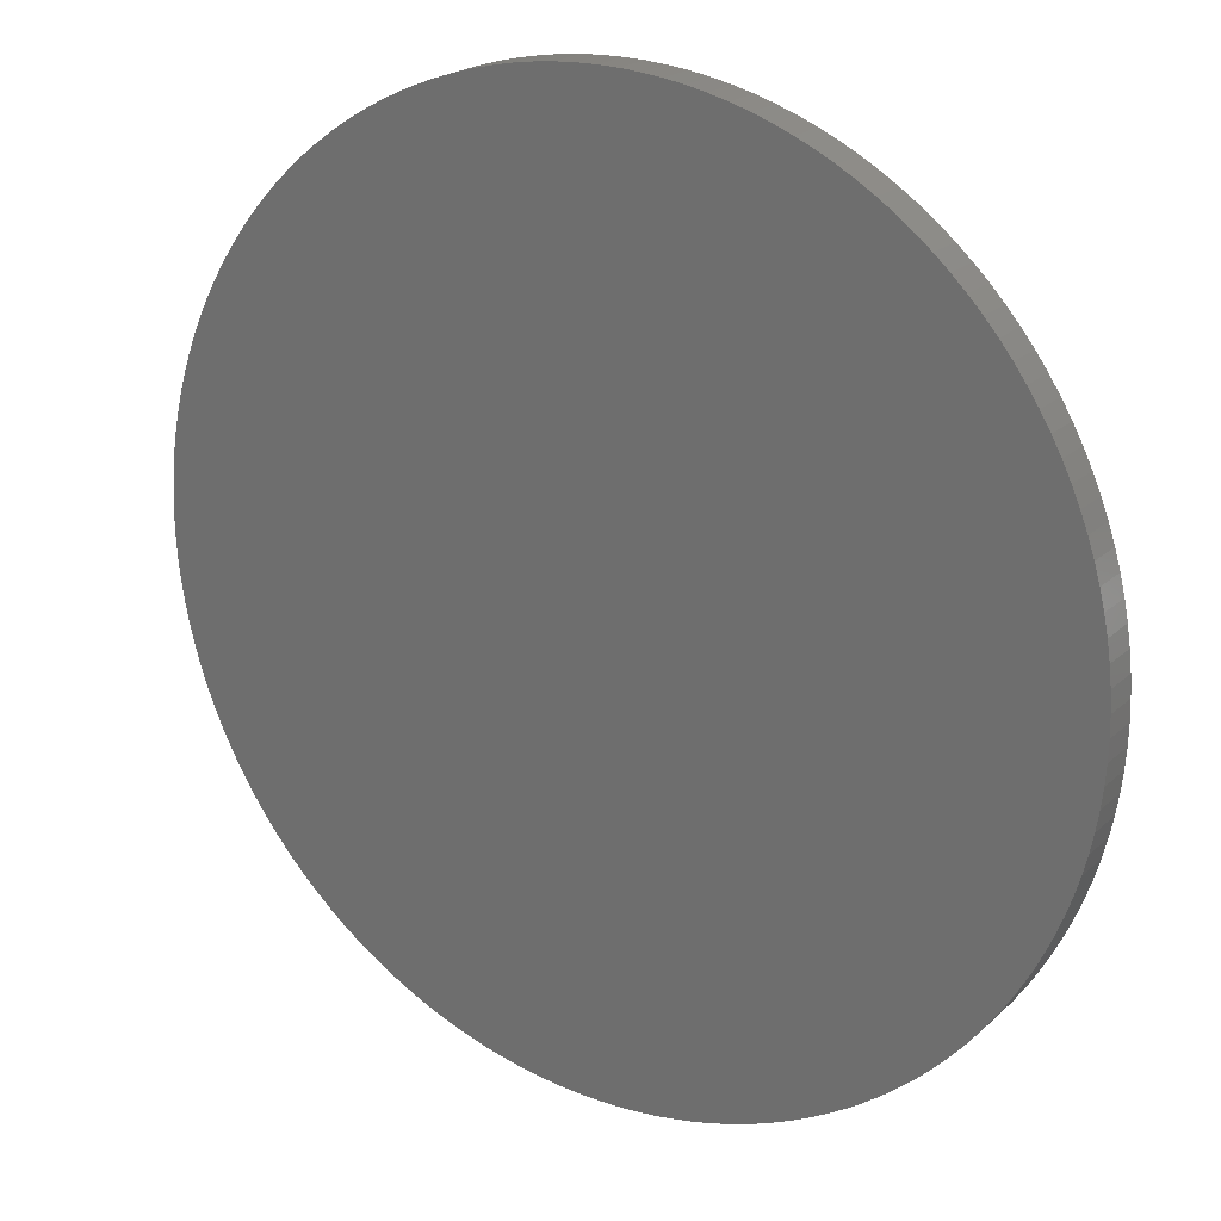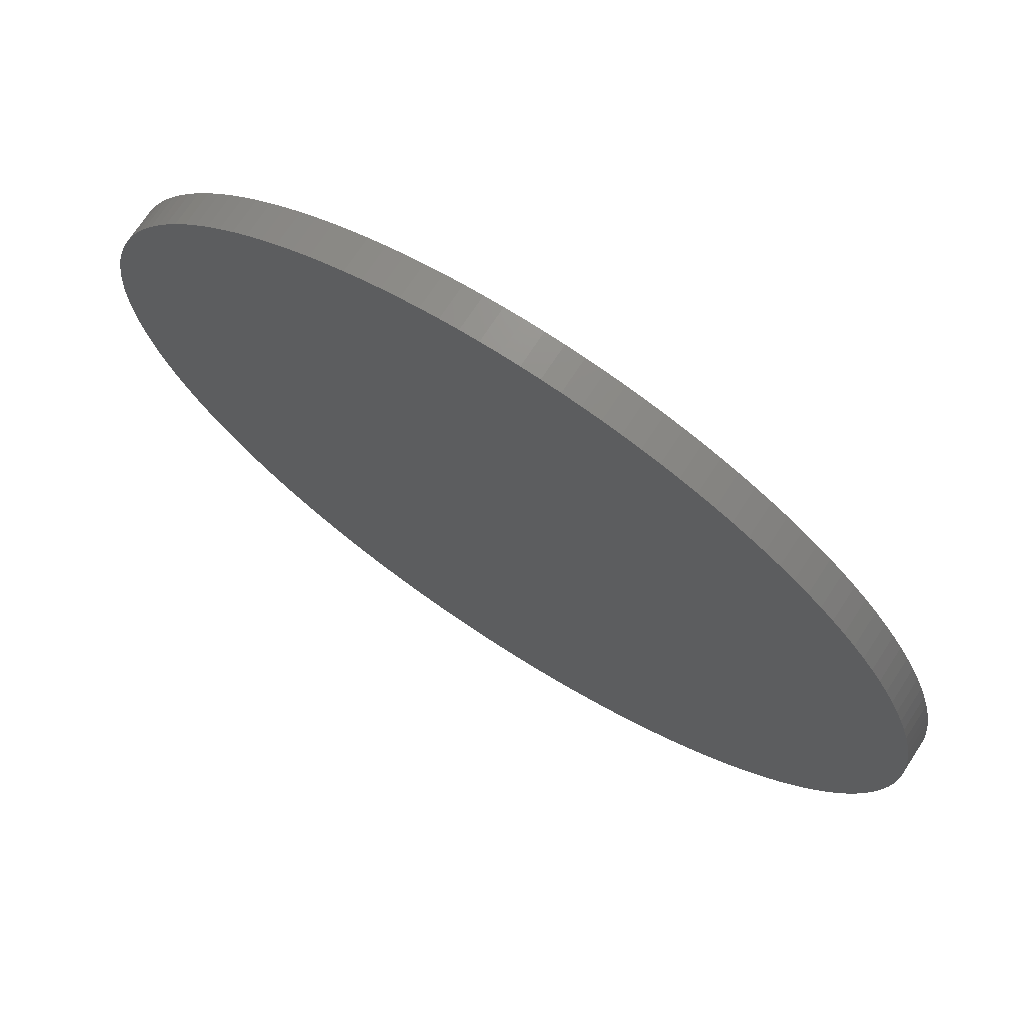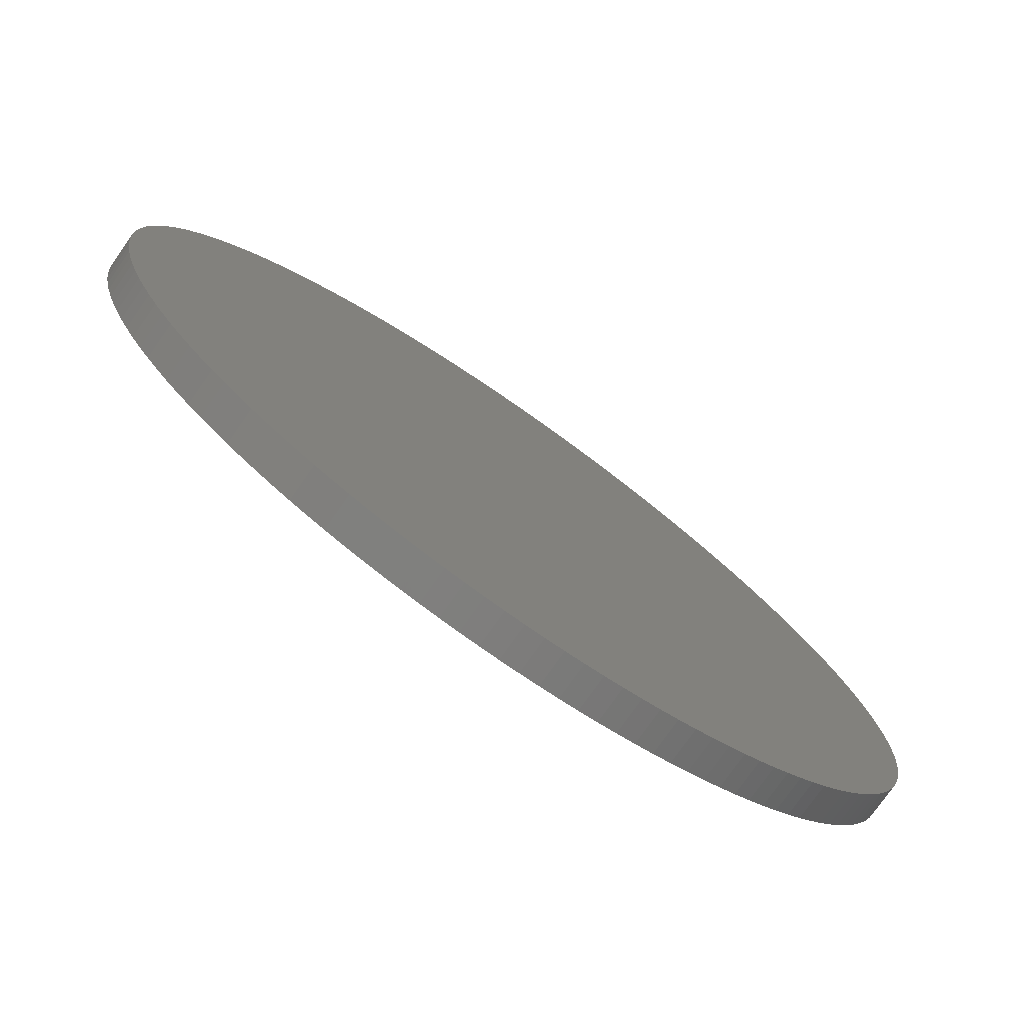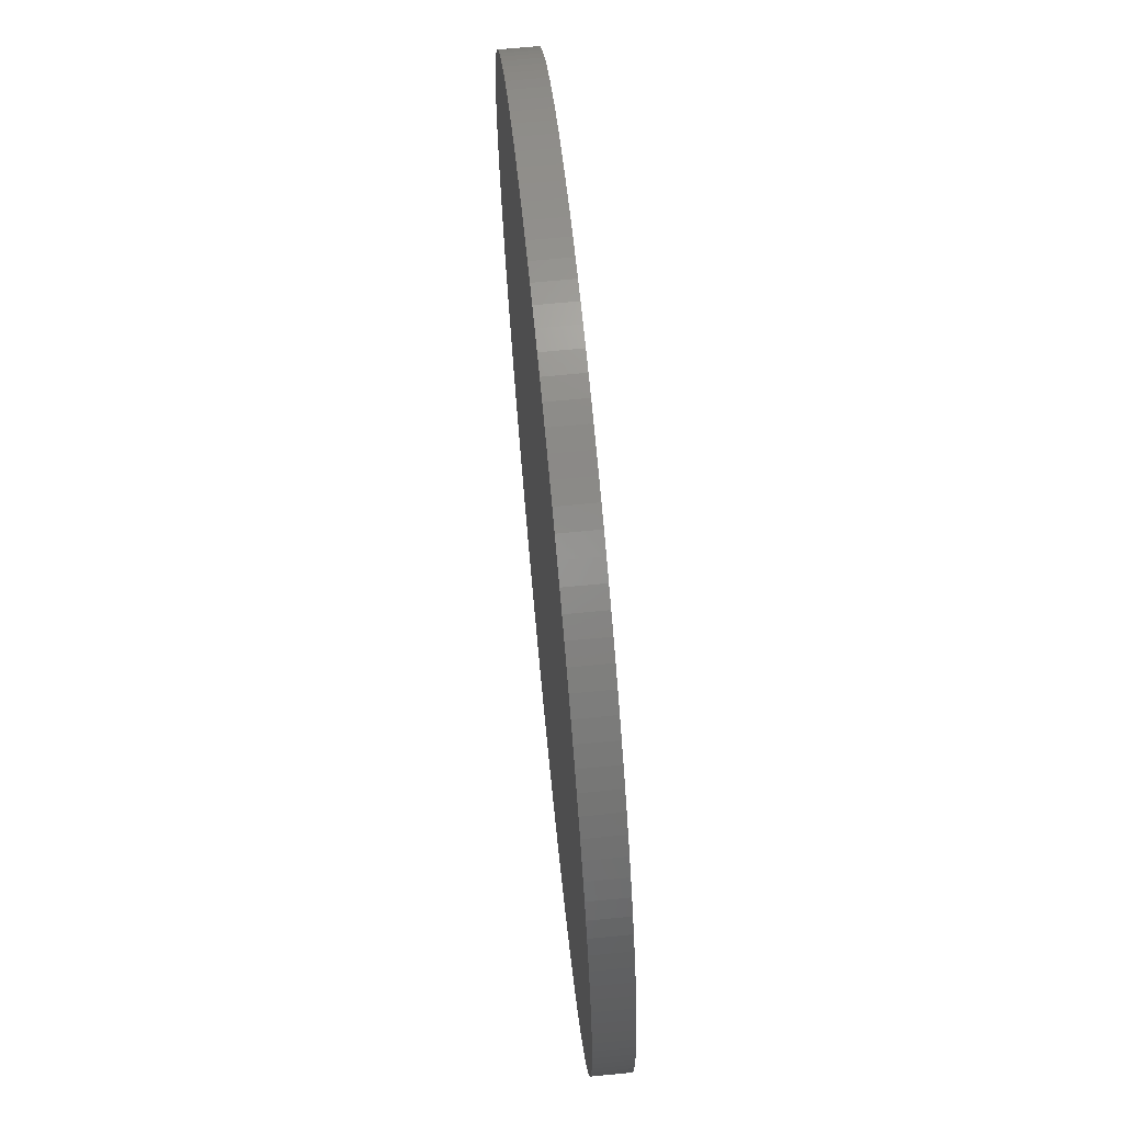
<metadata>
{"format":"stl","ext":"stl","renderer":"f3d","projection":"perspective","resolution":1024,"background":"white","views":[{"elev":21.3,"azim":-147.0,"up":"+Y"},{"elev":71.7,"azim":33.1,"up":"+Y"},{"elev":-76.6,"azim":-35.1,"up":"+Y"},{"elev":69.8,"azim":-95.5,"up":"+Y"}]}
</metadata>
<code>
# stl→obj: 288 verts, 572 faces
v 0.01843 0.01689 0.386
v 0.0231 0.009567 0.386
v 0.01768 0.01768 0.386
v 0.01154 0.02218 0.386
v 0.01056 0.02266 0.386
v 0.009567 0.0231 0.386
v 0.0125 0.02165 0.386
v 0.01343 0.02108 0.386
v 0.01434 0.02048 0.386
v 0.01522 0.01983 0.386
v 0.01607 0.01915 0.386
v 0.01689 0.01843 0.386
v 0.004341 0.02462 0.388
v 0.003263 0.02479 0.388
v 0.005411 0.02441 0.388
v 0.002179 0.02491 0.388
v 0.00109 0.02498 0.388
v 0.00647 0.02415 0.388
v 0.007518 0.02384 0.388
v 0.003263 0.02479 0.386
v 0.002179 0.02491 0.386
v 0.004341 0.02462 0.386
v 0.005411 0.02441 0.386
v 0.00647 0.02415 0.386
v 0.00109 0.02498 0.386
v 0.007518 0.02384 0.386
v 0.008551 0.02349 0.386
v -0.002179 -0.02491 0.388
v -0.003263 -0.02479 0.388
v -0.003263 -0.02479 0.386
v -0.002179 -0.02491 0.386
v 0.02218 0.01154 0.388
v 0.02266 0.01056 0.388
v 0.0231 0.009567 0.388
v 0.02165 0.0125 0.388
v 0.02108 0.01343 0.388
v 0.02048 0.01434 0.388
v 0.01983 0.01522 0.388
v 0.01915 0.01607 0.388
v 0.02349 0.008551 0.388
v -0.004341 -0.02462 0.388
v -0.004341 -0.02462 0.386
v -0.005411 -0.02441 0.388
v -0.005411 -0.02441 0.386
v -0.00647 -0.02415 0.388
v -0.00647 -0.02415 0.386
v 0.01983 0.01522 0.386
v 0.02048 0.01434 0.386
v 0.02108 0.01343 0.386
v 0.02165 0.0125 0.386
v 0.02218 0.01154 0.386
v 0.02266 0.01056 0.386
v 0.01915 0.01607 0.386
v 0.02479 0.003263 0.388
v 0.02491 0.002179 0.388
v 0.02462 0.004341 0.388
v 0.02441 0.005411 0.388
v 0.02415 0.00647 0.388
v 0.02498 0.00109 0.388
v 0.02384 0.007518 0.388
v 0.025 0 0.388
v 0.02415 0.00647 0.386
v 1.552e-16 0.025 0.386
v 0.02384 0.007518 0.386
v 0.02441 0.005411 0.386
v 0.02349 0.008551 0.386
v 0.02462 0.004341 0.386
v 0.02479 0.003263 0.386
v 0.02491 0.002179 0.386
v 0.02498 0.00109 0.386
v 0.025 0 0.386
v -0.01768 0.01768 0.388
v -0.01768 0.01768 0.386
v -0.01843 0.01689 0.386
v -0.01843 0.01689 0.388
v -0.01689 0.01843 0.388
v -0.01689 0.01843 0.386
v -0.003263 0.02479 0.388
v -0.002179 0.02491 0.388
v -0.004341 0.02462 0.388
v -0.005411 0.02441 0.388
v -0.00647 0.02415 0.388
v -0.00109 0.02498 0.388
v -0.007518 0.02384 0.388
v -0.0231 0.009567 0.388
v -0.0231 0.009567 0.386
v -0.02349 0.008551 0.386
v -0.02349 0.008551 0.388
v -0.004341 0.02462 0.386
v -0.003263 0.02479 0.386
v -0.005411 0.02441 0.386
v -0.00647 0.02415 0.386
v -0.007518 0.02384 0.386
v -0.007518 -0.02384 0.388
v -0.007518 -0.02384 0.386
v -0.01154 0.02218 0.388
v -0.01056 0.02266 0.388
v -0.009567 0.0231 0.388
v -0.008551 0.02349 0.388
v -0.0125 0.02165 0.388
v -0.01343 0.02108 0.388
v -0.01434 0.02048 0.388
v -0.01607 0.01915 0.388
v -0.01522 0.01983 0.388
v -0.008551 -0.02349 0.386
v -0.008551 -0.02349 0.388
v -0.02266 0.01056 0.388
v -0.02266 0.01056 0.386
v -0.01915 0.01607 0.388
v -0.02218 0.01154 0.388
v -0.02218 0.01154 0.386
v 1.552e-16 0.025 0.388
v -0.009567 -0.0231 0.388
v -0.009567 -0.0231 0.386
v -0.01056 -0.02266 0.388
v -0.01056 -0.02266 0.386
v -0.01154 -0.02218 0.388
v -0.01154 -0.02218 0.386
v -0.01522 0.01983 0.386
v -0.002179 0.02491 0.386
v -0.01607 0.01915 0.386
v -0.01343 0.02108 0.386
v -0.01434 0.02048 0.386
v -0.0125 0.02165 0.386
v -0.01154 0.02218 0.386
v -0.01056 0.02266 0.386
v -0.009567 0.0231 0.386
v -0.008551 0.02349 0.386
v -0.0125 -0.02165 0.388
v -0.0125 -0.02165 0.386
v -0.02048 0.01434 0.388
v -0.01983 0.01522 0.388
v -0.02108 0.01343 0.388
v -0.02165 0.0125 0.388
v -0.01343 -0.02108 0.388
v -0.01343 -0.02108 0.386
v -0.01434 -0.02048 0.388
v -0.01434 -0.02048 0.386
v -0.025 0 0.386
v -0.02498 0.00109 0.386
v -0.02384 0.007518 0.388
v -0.02415 0.00647 0.388
v -0.02441 0.005411 0.388
v -0.02462 0.004341 0.388
v -0.02479 0.003263 0.388
v -0.02491 0.002179 0.388
v -0.02498 0.00109 0.388
v -0.025 0 0.388
v -0.01522 -0.01983 0.388
v -0.01522 -0.01983 0.386
v -0.01607 -0.01915 0.388
v -0.01607 -0.01915 0.386
v 0.02479 -0.003263 0.388
v 0.02462 -0.004341 0.388
v 0.02491 -0.002179 0.388
v 0.02498 -0.00109 0.388
v 0.02441 -0.005411 0.388
v 0.02415 -0.00647 0.388
v -0.01689 -0.01843 0.386
v -0.01689 -0.01843 0.388
v -0.02165 0.0125 0.386
v -0.02108 0.01343 0.386
v -0.02048 0.01434 0.386
v -0.01983 0.01522 0.386
v -0.01915 0.01607 0.386
v -0.02384 0.007518 0.386
v -0.01768 -0.01768 0.388
v -0.01768 -0.01768 0.386
v -0.01843 -0.01689 0.388
v -0.01843 -0.01689 0.386
v -0.02479 0.003263 0.386
v -0.02491 0.002179 0.386
v -0.02462 0.004341 0.386
v -0.02441 0.005411 0.386
v -0.02415 0.00647 0.386
v 0.02048 -0.01434 0.388
v 0.01983 -0.01522 0.388
v 0.02108 -0.01343 0.388
v 0.02165 -0.0125 0.388
v 0.02218 -0.01154 0.388
v 0.02266 -0.01056 0.388
v 0.0231 -0.009567 0.388
v 0.02349 -0.008551 0.388
v 0.01915 -0.01607 0.388
v 0.02384 -0.007518 0.388
v 0.009567 0.0231 0.388
v 0.008551 0.02349 0.388
v 0.01843 -0.01689 0.388
v 0.01768 -0.01768 0.388
v 0.01689 -0.01843 0.388
v 0.01056 0.02266 0.388
v 0.02384 -0.007518 0.386
v 0.02415 -0.00647 0.386
v 0.01154 0.02218 0.388
v 0.0125 0.02165 0.388
v 0.02349 -0.008551 0.386
v 0.0231 -0.009567 0.386
v 0.01154 -0.02218 0.388
v 0.01056 -0.02266 0.388
v 0.009567 -0.0231 0.388
v 0.0125 -0.02165 0.388
v 0.01343 -0.02108 0.388
v 0.01434 -0.02048 0.388
v 0.01522 -0.01983 0.388
v 0.01607 -0.01915 0.388
v 0.008551 -0.02349 0.388
v 0.02266 -0.01056 0.386
v 0.02218 -0.01154 0.386
v 0.02165 -0.0125 0.386
v 0.003263 -0.02479 0.388
v 0.002179 -0.02491 0.388
v 0.004341 -0.02462 0.388
v 0.005411 -0.02441 0.388
v 0.00647 -0.02415 0.388
v 0.00109 -0.02498 0.388
v 0.007518 -0.02384 0.388
v 0.02108 -0.01343 0.386
v -0.01915 -0.01607 0.388
v -0.02384 -0.007518 0.388
v -0.02349 -0.008551 0.388
v 0.02048 -0.01434 0.386
v 0.01983 -0.01522 0.386
v 0.01915 -0.01607 0.386
v -0.02479 -0.003263 0.388
v -0.02491 -0.002179 0.388
v -0.02462 -0.004341 0.388
v -0.02441 -0.005411 0.388
v -0.02415 -0.00647 0.388
v -0.02498 -0.00109 0.388
v 0.01843 -0.01689 0.386
v 0.01768 -0.01768 0.386
v 0.01689 -0.01843 0.386
v -0.02218 -0.01154 0.388
v -0.02266 -0.01056 0.388
v -0.0231 -0.009567 0.388
v -0.02165 -0.0125 0.388
v -0.02108 -0.01343 0.388
v -0.02048 -0.01434 0.388
v -0.01983 -0.01522 0.388
v 0.01607 -0.01915 0.386
v -0.00109 0.02498 0.386
v 0.01522 -0.01983 0.386
v -0.00109 -0.02498 0.388
v 1.552e-16 -0.025 0.388
v 0.01434 -0.02048 0.386
v 0.01343 -0.02108 0.386
v 0.0125 -0.02165 0.386
v 0.01154 -0.02218 0.386
v 0.01056 -0.02266 0.386
v 0.009567 -0.0231 0.386
v 0.01689 0.01843 0.388
v 0.01607 0.01915 0.388
v 0.008551 -0.02349 0.386
v 0.01768 0.01768 0.388
v 0.01843 0.01689 0.388
v 0.007518 -0.02384 0.386
v 0.00647 -0.02415 0.386
v 0.005411 -0.02441 0.386
v 0.01343 0.02108 0.388
v 0.004341 -0.02462 0.386
v 0.003263 -0.02479 0.386
v 0.01434 0.02048 0.388
v 0.002179 -0.02491 0.386
v 0.01522 0.01983 0.388
v 0.00109 -0.02498 0.386
v 0 -0.025 0.386
v 0.02479 -0.003263 0.386
v 0.02491 -0.002179 0.386
v 0.02462 -0.004341 0.386
v 0.02441 -0.005411 0.386
v 0.02498 -0.00109 0.386
v -0.02349 -0.008551 0.386
v -0.02384 -0.007518 0.386
v -0.02415 -0.00647 0.386
v -0.02441 -0.005411 0.386
v -0.02462 -0.004341 0.386
v -0.02479 -0.003263 0.386
v -0.00109 -0.02498 0.386
v -0.02491 -0.002179 0.386
v -0.02498 -0.00109 0.386
v -0.01915 -0.01607 0.386
v -0.01983 -0.01522 0.386
v -0.02048 -0.01434 0.386
v -0.02108 -0.01343 0.386
v -0.02165 -0.0125 0.386
v -0.02218 -0.01154 0.386
v -0.02266 -0.01056 0.386
v -0.0231 -0.009567 0.386
f 1 2 3
f 4 2 5
f 6 5 2
f 7 2 4
f 8 2 7
f 9 2 8
f 10 2 9
f 11 12 2
f 12 3 2
f 11 2 10
f 13 14 15
f 14 16 15
f 16 17 15
f 18 15 17
f 19 18 17
f 20 2 21
f 22 2 20
f 23 2 22
f 24 2 23
f 25 21 2
f 26 2 24
f 27 2 26
f 28 29 30
f 28 30 31
f 32 17 33
f 34 33 17
f 35 17 32
f 36 17 35
f 37 17 36
f 38 17 37
f 39 17 38
f 40 34 17
f 29 41 42
f 29 42 30
f 41 43 44
f 41 44 42
f 43 45 46
f 43 46 44
f 47 48 49
f 47 49 50
f 47 50 51
f 47 51 52
f 47 52 2
f 27 6 2
f 1 53 2
f 47 2 53
f 54 17 55
f 56 17 54
f 57 17 56
f 58 17 57
f 59 55 17
f 60 17 58
f 40 17 60
f 61 59 17
f 62 63 64
f 65 63 62
f 66 64 63
f 67 63 65
f 68 63 67
f 69 63 68
f 70 63 69
f 71 63 70
f 72 73 74
f 72 74 75
f 76 77 73
f 76 73 72
f 63 25 66
f 2 66 25
f 78 61 79
f 80 61 78
f 81 61 80
f 82 61 81
f 83 79 61
f 84 61 82
f 85 86 87
f 85 87 88
f 89 90 91
f 92 91 90
f 93 92 90
f 45 94 95
f 45 95 46
f 96 61 97
f 98 97 61
f 99 98 61
f 100 61 96
f 101 61 100
f 102 61 101
f 76 61 103
f 104 61 102
f 105 95 106
f 94 106 95
f 107 108 86
f 107 86 85
f 75 61 72
f 72 61 76
f 109 61 75
f 110 111 108
f 110 108 107
f 112 83 61
f 17 112 61
f 106 113 114
f 106 114 105
f 113 115 116
f 113 116 114
f 115 117 118
f 115 118 116
f 119 120 121
f 122 120 123
f 124 120 122
f 125 120 124
f 126 90 125
f 127 90 126
f 128 90 127
f 93 90 128
f 117 129 130
f 117 130 118
f 131 61 132
f 133 61 131
f 134 61 133
f 110 61 134
f 107 61 110
f 85 61 107
f 88 61 85
f 132 61 109
f 103 61 104
f 77 120 73
f 121 120 77
f 129 135 136
f 129 136 130
f 135 137 138
f 135 138 136
f 119 123 120
f 139 140 120
f 120 125 90
f 141 61 88
f 142 61 141
f 143 61 142
f 144 61 143
f 84 99 61
f 61 144 145
f 61 145 146
f 61 146 147
f 61 147 148
f 137 149 150
f 137 150 138
f 149 151 152
f 149 152 150
f 153 113 154
f 155 113 153
f 156 113 155
f 157 154 113
f 158 157 113
f 61 117 156
f 159 152 160
f 151 160 152
f 111 161 120
f 108 111 120
f 161 162 120
f 162 163 120
f 163 164 120
f 164 165 120
f 165 74 120
f 74 73 120
f 86 108 120
f 166 87 120
f 160 167 168
f 160 168 159
f 169 170 168
f 169 168 167
f 171 120 172
f 173 120 171
f 174 120 173
f 175 120 174
f 140 172 120
f 166 120 175
f 87 86 120
f 176 113 177
f 178 113 176
f 179 113 178
f 180 113 179
f 181 113 180
f 182 113 181
f 183 113 182
f 177 113 184
f 64 66 60
f 40 60 66
f 60 58 62
f 60 62 64
f 185 158 113
f 183 185 113
f 186 6 27
f 186 27 187
f 188 113 189
f 184 113 188
f 189 113 190
f 191 5 6
f 191 6 186
f 158 185 192
f 158 192 193
f 194 4 5
f 194 5 191
f 195 7 4
f 195 4 194
f 196 192 183
f 185 183 192
f 183 182 197
f 183 197 196
f 58 57 65
f 58 65 62
f 198 113 199
f 199 113 200
f 201 113 198
f 202 113 201
f 203 113 202
f 204 113 203
f 205 113 204
f 190 113 205
f 200 113 206
f 182 181 207
f 182 207 197
f 57 56 67
f 57 67 65
f 181 180 208
f 181 208 207
f 56 54 68
f 56 68 67
f 180 179 209
f 180 209 208
f 54 55 69
f 54 69 68
f 210 113 211
f 212 113 210
f 213 113 212
f 214 113 213
f 215 211 113
f 216 113 214
f 206 113 216
f 55 59 70
f 55 70 69
f 179 178 217
f 179 217 209
f 218 169 61
f 219 220 61
f 113 106 215
f 178 176 221
f 178 221 217
f 59 61 71
f 59 71 70
f 176 177 222
f 176 222 221
f 177 184 223
f 177 223 222
f 82 92 93
f 82 93 84
f 224 61 225
f 226 61 224
f 227 61 226
f 228 61 227
f 229 225 61
f 219 61 228
f 148 229 61
f 81 91 92
f 81 92 82
f 80 89 91
f 80 91 81
f 230 223 188
f 184 188 223
f 188 189 231
f 188 231 230
f 78 90 89
f 78 89 80
f 189 190 232
f 189 232 231
f 79 120 90
f 79 90 78
f 233 61 234
f 235 234 61
f 220 235 61
f 236 61 233
f 237 61 236
f 238 61 237
f 239 61 238
f 218 61 239
f 190 240 232
f 83 241 120
f 83 120 79
f 190 205 240
f 63 241 83
f 63 83 112
f 205 204 242
f 205 242 240
f 77 76 121
f 103 121 76
f 29 243 41
f 41 243 43
f 43 243 45
f 28 243 29
f 244 45 243
f 94 45 244
f 244 215 106
f 204 203 245
f 204 245 242
f 104 119 121
f 104 121 103
f 203 202 246
f 203 246 245
f 102 123 119
f 102 119 104
f 202 201 247
f 202 247 246
f 101 122 123
f 101 123 102
f 201 198 248
f 201 248 247
f 137 61 149
f 135 61 137
f 129 61 135
f 117 61 129
f 115 156 117
f 94 244 106
f 113 156 115
f 151 149 61
f 100 124 122
f 100 122 101
f 198 199 249
f 198 249 248
f 96 125 124
f 96 124 100
f 169 167 61
f 160 61 167
f 151 61 160
f 199 200 250
f 199 250 249
f 97 126 125
f 97 125 96
f 251 12 252
f 200 206 253
f 200 253 250
f 98 127 126
f 98 126 97
f 254 3 12
f 254 12 251
f 254 255 1
f 254 1 3
f 99 128 127
f 99 127 98
f 255 39 1
f 93 128 99
f 93 99 84
f 256 253 216
f 206 216 253
f 187 27 19
f 75 74 109
f 216 214 257
f 216 257 256
f 134 161 111
f 134 111 110
f 214 213 258
f 214 258 257
f 133 162 161
f 133 161 134
f 259 8 7
f 259 7 195
f 213 212 260
f 213 260 258
f 131 163 162
f 131 162 133
f 212 210 261
f 212 261 260
f 262 9 8
f 262 8 259
f 132 164 163
f 132 163 131
f 210 211 263
f 210 263 261
f 264 10 9
f 264 9 262
f 109 165 164
f 109 164 132
f 211 215 265
f 211 265 263
f 74 165 109
f 266 265 244
f 215 244 265
f 267 63 268
f 269 63 267
f 270 63 269
f 193 63 270
f 271 268 63
f 192 63 193
f 271 63 71
f 147 140 139
f 147 139 148
f 272 219 273
f 146 172 140
f 146 140 147
f 228 274 273
f 228 273 219
f 145 171 172
f 145 172 146
f 227 275 274
f 227 274 228
f 144 173 171
f 144 171 145
f 226 276 275
f 226 275 227
f 208 63 207
f 197 207 63
f 196 197 63
f 209 63 208
f 217 63 209
f 221 241 217
f 143 174 173
f 143 173 144
f 224 277 276
f 224 276 226
f 63 217 241
f 278 241 266
f 192 196 63
f 142 175 174
f 142 174 143
f 225 279 277
f 225 277 224
f 141 166 175
f 141 175 142
f 229 280 279
f 229 279 225
f 222 223 241
f 231 241 230
f 240 241 232
f 230 241 223
f 148 139 280
f 148 280 229
f 141 88 166
f 87 166 88
f 170 169 281
f 218 281 169
f 156 271 71
f 156 71 61
f 239 282 281
f 239 281 218
f 156 155 268
f 156 268 271
f 246 241 245
f 247 241 246
f 248 241 247
f 249 241 248
f 250 241 249
f 253 241 250
f 245 241 242
f 232 241 231
f 242 241 240
f 238 283 282
f 238 282 239
f 155 153 267
f 155 267 268
f 153 154 269
f 153 269 267
f 237 284 283
f 237 283 238
f 154 157 270
f 154 270 269
f 236 285 284
f 236 284 237
f 256 241 253
f 266 241 265
f 257 241 256
f 258 241 257
f 260 241 258
f 261 241 260
f 263 241 261
f 265 241 263
f 157 158 193
f 157 193 270
f 233 286 285
f 233 285 236
f 221 222 241
f 44 46 241
f 46 95 120
f 234 287 286
f 234 286 233
f 235 288 287
f 235 287 234
f 220 272 288
f 220 288 235
f 272 220 219
f 266 244 243
f 266 243 278
f 280 139 120
f 272 273 120
f 273 274 120
f 274 275 120
f 275 276 120
f 276 277 120
f 277 279 120
f 280 120 279
f 243 28 31
f 243 31 278
f 284 120 283
f 285 120 284
f 286 120 285
f 287 120 286
f 288 120 287
f 272 120 288
f 282 283 120
f 120 170 281
f 282 120 281
f 30 241 31
f 42 241 30
f 44 241 42
f 31 241 278
f 120 241 46
f 118 120 116
f 114 116 120
f 105 114 120
f 130 120 118
f 136 120 130
f 138 120 136
f 150 152 120
f 152 159 120
f 150 120 138
f 95 105 120
f 170 120 168
f 159 168 120
f 251 17 254
f 255 254 17
f 252 17 251
f 262 17 264
f 259 17 262
f 195 17 259
f 194 17 195
f 191 17 194
f 186 17 191
f 187 17 186
f 19 17 187
f 252 264 17
f 39 255 17
f 252 11 10
f 252 10 264
f 12 11 252
f 17 25 63
f 17 63 112
f 16 21 25
f 16 25 17
f 14 20 21
f 14 21 16
f 13 22 20
f 13 20 14
f 15 23 22
f 15 22 13
f 18 24 23
f 18 23 15
f 19 26 24
f 19 24 18
f 27 26 19
f 39 53 1
f 39 38 47
f 39 47 53
f 38 37 48
f 38 48 47
f 37 36 49
f 37 49 48
f 36 35 50
f 36 50 49
f 35 32 51
f 35 51 50
f 32 33 52
f 32 52 51
f 33 34 2
f 33 2 52
f 34 40 66
f 34 66 2

</code>
